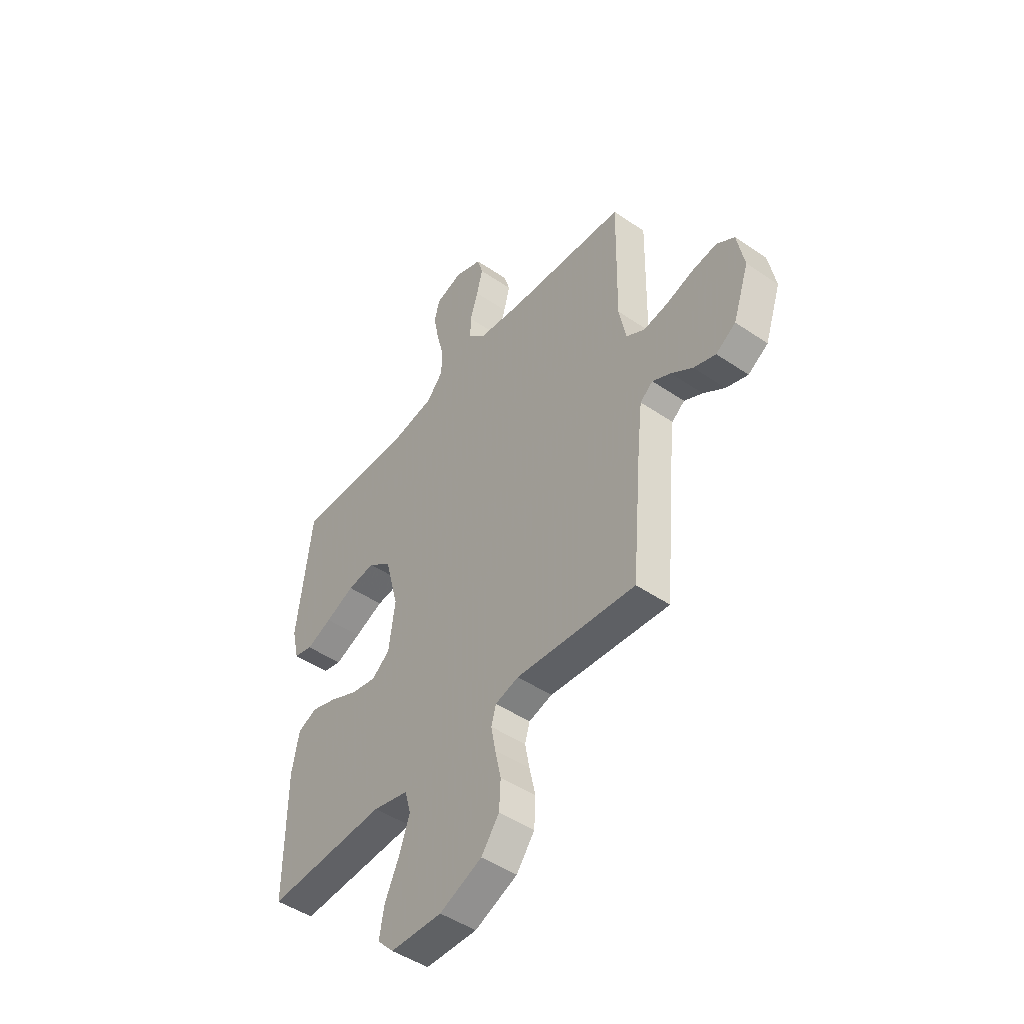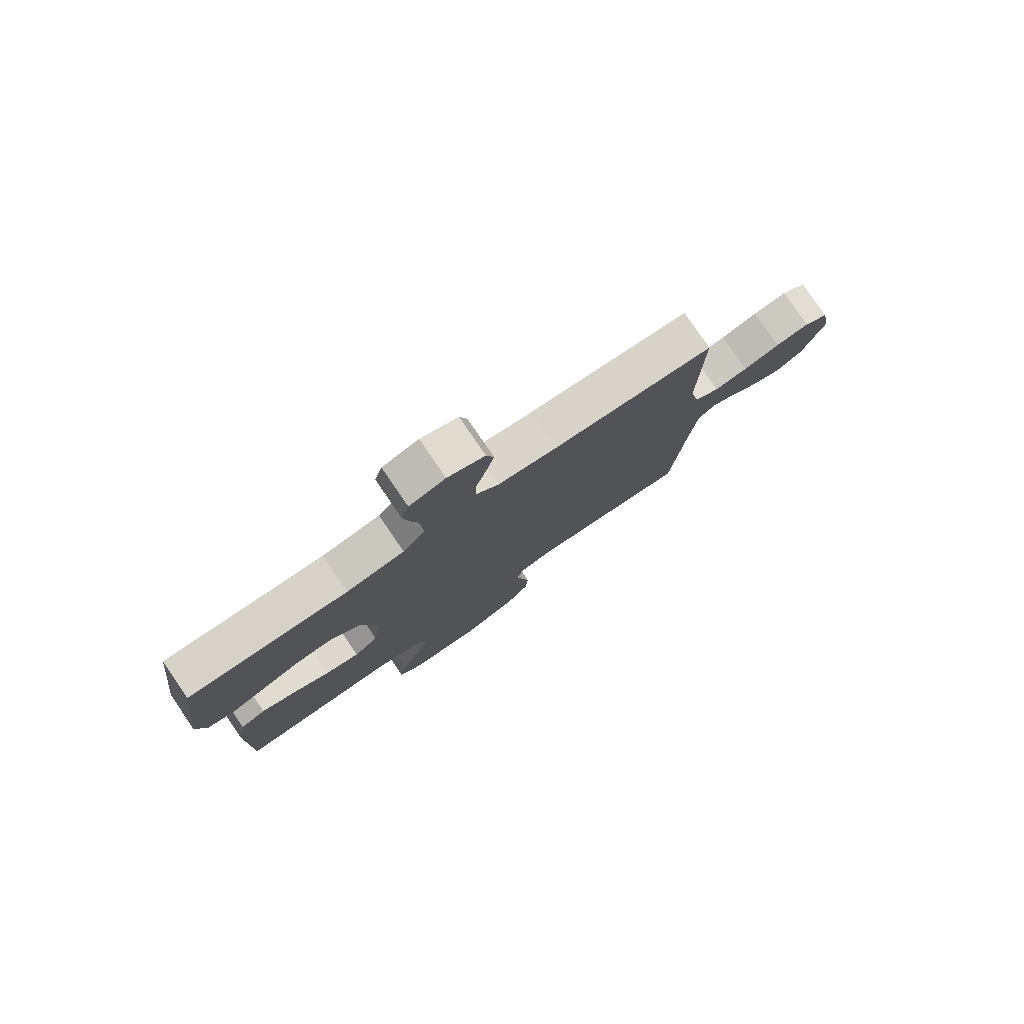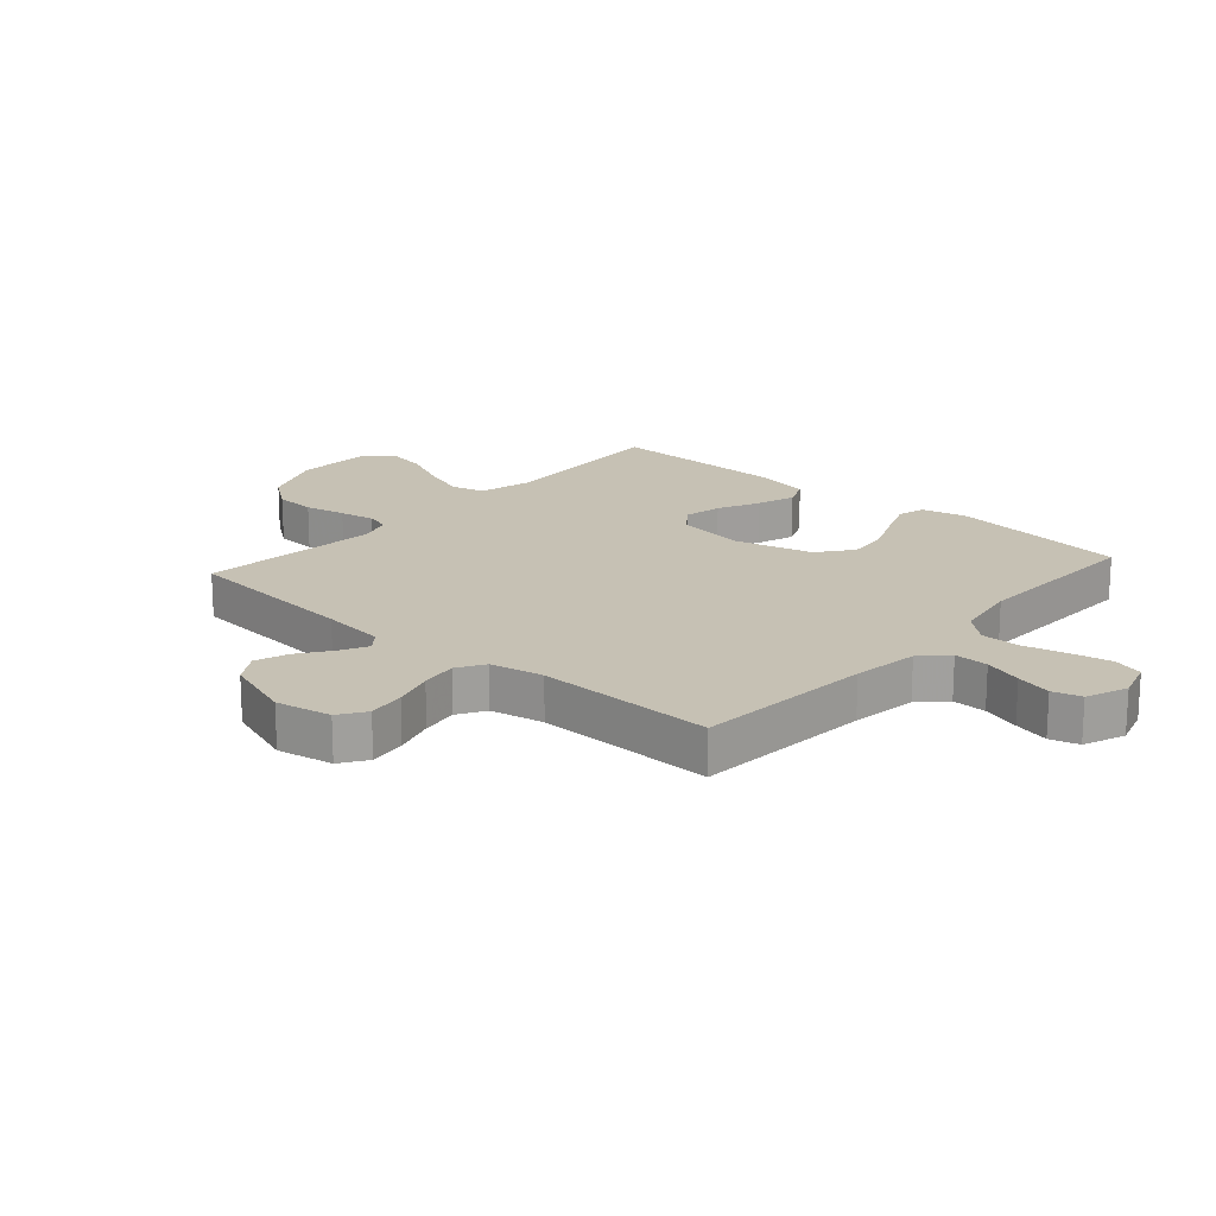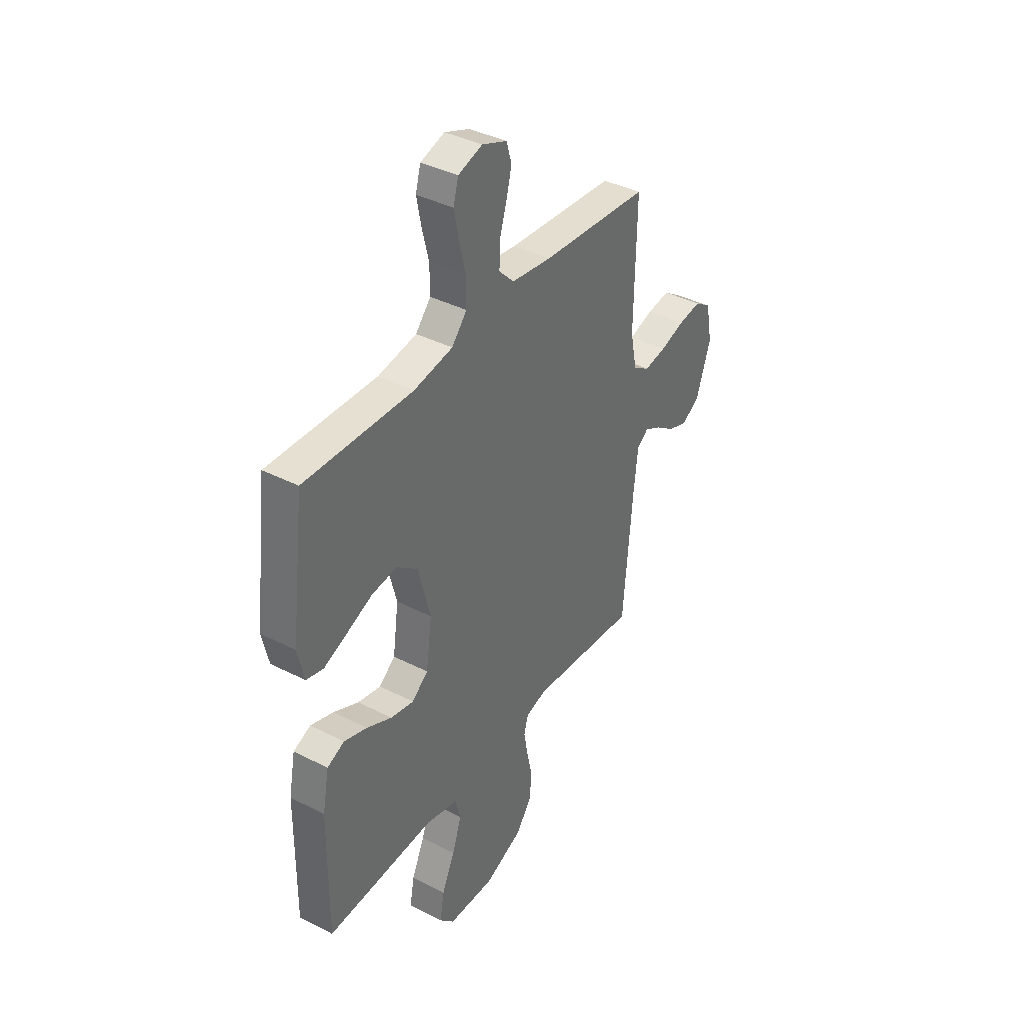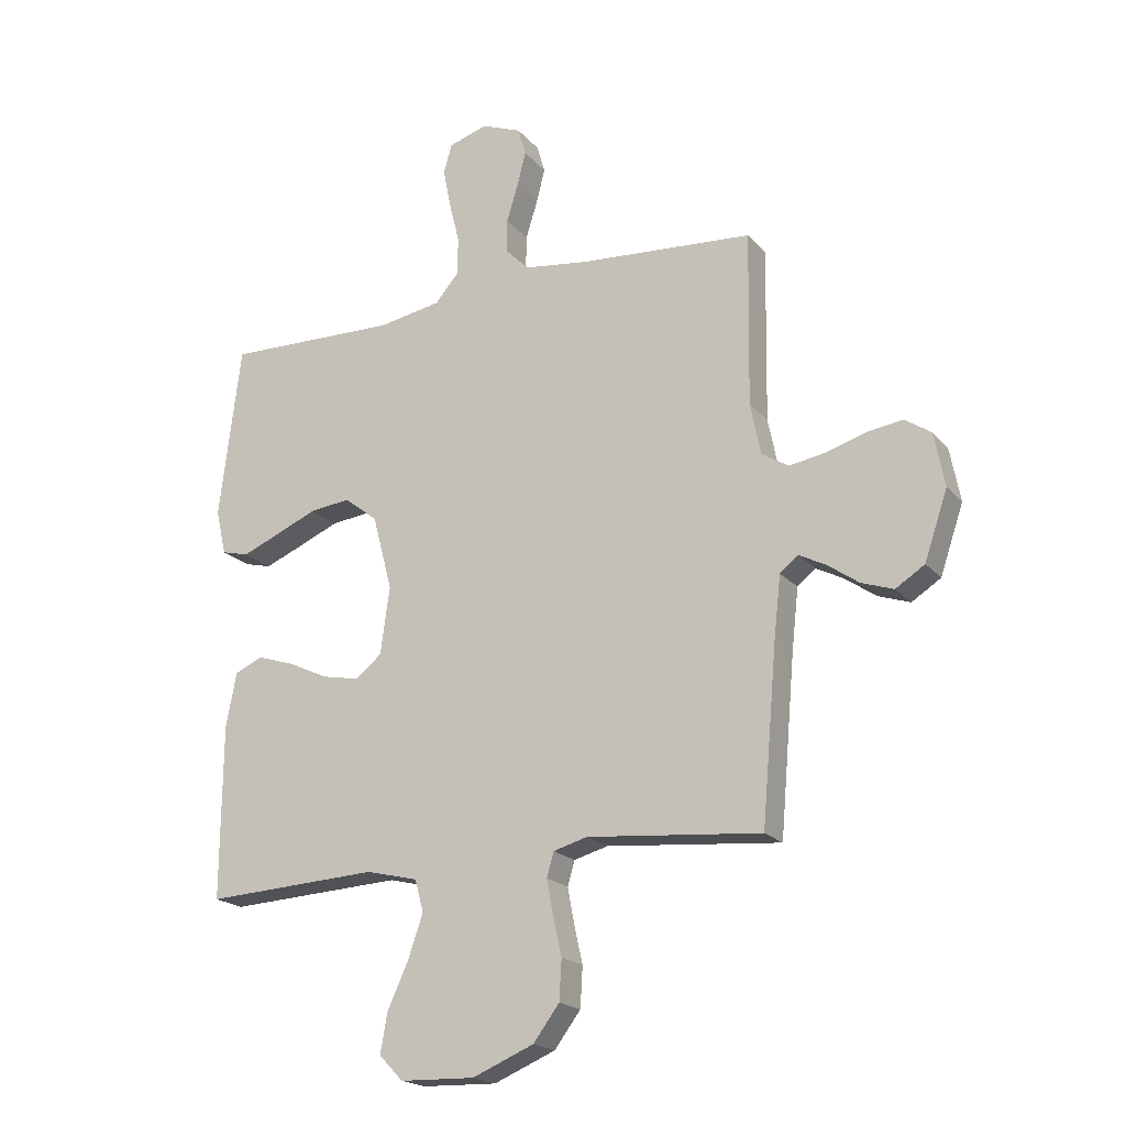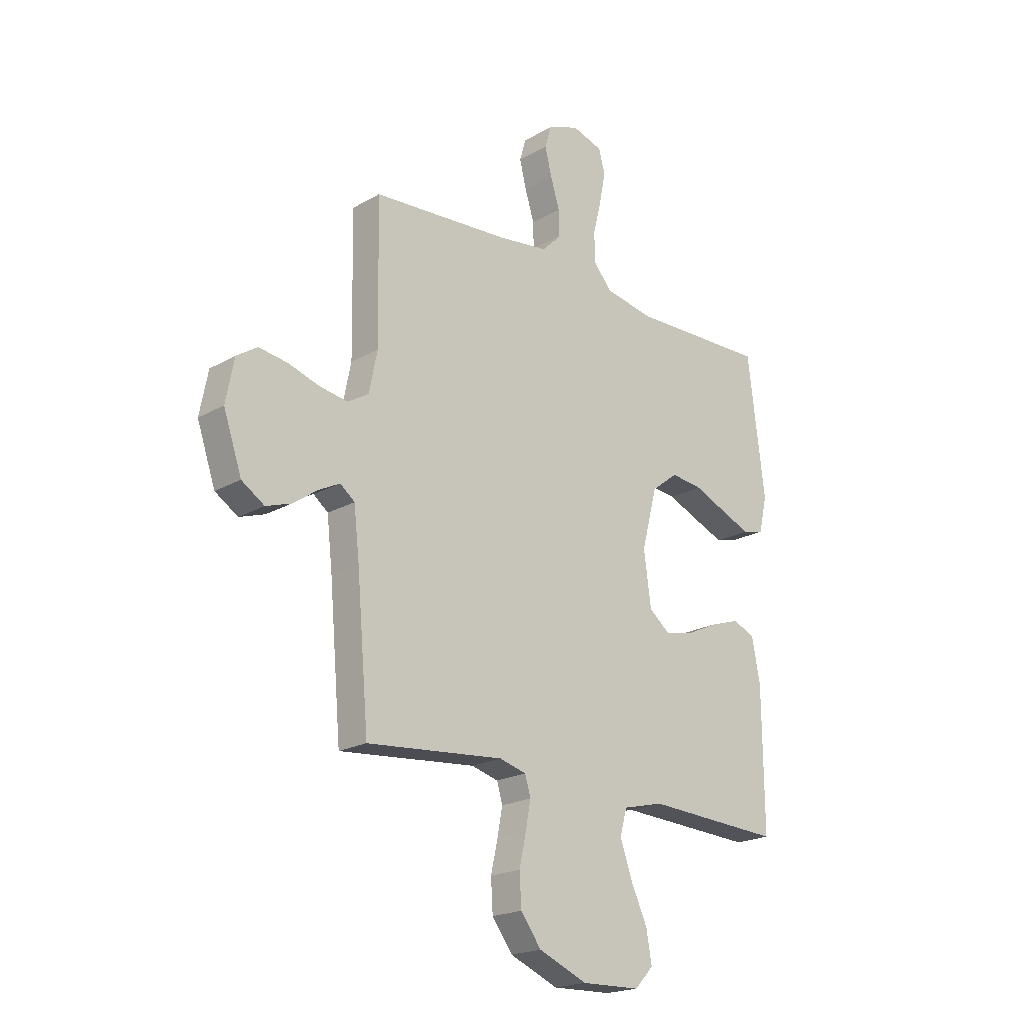
<metadata>
{"format":"obj","ext":"obj","renderer":"f3d","projection":"perspective","resolution":1024,"background":"white","views":[{"elev":-47.4,"azim":-127.6,"up":"+Z"},{"elev":79.3,"azim":145.6,"up":"+Z"},{"elev":18.6,"azim":-48.4,"up":"+Y"},{"elev":38.8,"azim":122.7,"up":"+Z"},{"elev":-19.7,"azim":-152.0,"up":"+Z"},{"elev":-20.5,"azim":-44.0,"up":"+Z"}]}
</metadata>
<code>
v 0.5 0.07 0.5
v 0.537 0.07 0.2
v 0.519 0.07 0.122
v 0.472 0.07 0.11
v 0.408 0.07 0.136
v 0.335 0.07 0.167
v 0.265 0.07 0.175
v 0.207 0.07 0.13
v 0.173 0.07 0
v 0.189 0.07 -0.116
v 0.234 0.07 -0.152
v 0.298 0.07 -0.139
v 0.368 0.07 -0.106
v 0.432 0.07 -0.085
v 0.48 0.07 -0.106
v 0.498 0.07 -0.2
v 0.5 0.07 -0.5
v 0.2 0.07 -0.485
v 0.111 0.07 -0.507
v 0.096 0.07 -0.562
v 0.122 0.07 -0.637
v 0.158 0.07 -0.715
v 0.17 0.07 -0.783
v 0.129 0.07 -0.826
v 0 0.07 -0.83
v -0.106 0.07 -0.786
v -0.151 0.07 -0.726
v -0.155 0.07 -0.657
v -0.14 0.07 -0.589
v -0.129 0.07 -0.53
v -0.141 0.07 -0.488
v -0.2 0.07 -0.472
v -0.5 0.07 -0.5
v -0.526 0.07 -0.2
v -0.538 0.07 -0.093
v -0.57 0.07 -0.068
v -0.616 0.07 -0.092
v -0.67 0.07 -0.13
v -0.725 0.07 -0.149
v -0.775 0.07 -0.117
v -0.815 0.07 0
v -0.797 0.07 0.093
v -0.752 0.07 0.123
v -0.689 0.07 0.114
v -0.621 0.07 0.093
v -0.559 0.07 0.083
v -0.513 0.07 0.111
v -0.495 0.07 0.2
v -0.5 0.07 0.5
v -0.2 0.07 0.522
v -0.089 0.07 0.537
v -0.047 0.07 0.579
v -0.048 0.07 0.636
v -0.068 0.07 0.7
v -0.083 0.07 0.76
v -0.069 0.07 0.808
v 0 0.07 0.835
v 0.067 0.07 0.814
v 0.081 0.07 0.764
v 0.068 0.07 0.697
v 0.05 0.07 0.625
v 0.05 0.07 0.559
v 0.092 0.07 0.511
v 0.2 0.07 0.492
v 0.5 0 0.5
v 0.537 0 0.2
v 0.519 0 0.122
v 0.472 0 0.11
v 0.408 0 0.136
v 0.335 0 0.167
v 0.265 0 0.175
v 0.207 0 0.13
v 0.173 0 0
v 0.189 0 -0.116
v 0.234 0 -0.152
v 0.298 0 -0.139
v 0.368 0 -0.106
v 0.432 0 -0.085
v 0.48 0 -0.106
v 0.498 0 -0.2
v 0.5 0 -0.5
v 0.2 0 -0.485
v 0.111 0 -0.507
v 0.096 0 -0.562
v 0.122 0 -0.637
v 0.158 0 -0.715
v 0.17 0 -0.783
v 0.129 0 -0.826
v 0 0 -0.83
v -0.106 0 -0.786
v -0.151 0 -0.726
v -0.155 0 -0.657
v -0.14 0 -0.589
v -0.129 0 -0.53
v -0.141 0 -0.488
v -0.2 0 -0.472
v -0.5 0 -0.5
v -0.526 0 -0.2
v -0.538 0 -0.093
v -0.57 0 -0.068
v -0.616 0 -0.092
v -0.67 0 -0.13
v -0.725 0 -0.149
v -0.775 0 -0.117
v -0.815 0 0
v -0.797 0 0.093
v -0.752 0 0.123
v -0.689 0 0.114
v -0.621 0 0.093
v -0.559 0 0.083
v -0.513 0 0.111
v -0.495 0 0.2
v -0.5 0 0.5
v -0.2 0 0.522
v -0.089 0 0.537
v -0.047 0 0.579
v -0.048 0 0.636
v -0.068 0 0.7
v -0.083 0 0.76
v -0.069 0 0.808
v 0 0 0.835
v 0.067 0 0.814
v 0.081 0 0.764
v 0.068 0 0.697
v 0.05 0 0.625
v 0.05 0 0.559
v 0.092 0 0.511
v 0.2 0 0.492
f 59 60 61
f 58 59 61
f 57 58 61
f 56 57 61
f 55 56 61
f 54 55 61
f 53 54 61
f 52 53 61 62
f 51 52 62 63
f 48 49 50
f 51 63 64
f 50 51 64
f 48 50 64
f 47 48 64
f 43 44 45
f 42 43 45
f 41 42 45
f 40 41 45
f 39 40 45
f 38 39 45
f 37 38 45
f 36 37 45 46
f 47 64 1
f 46 47 1
f 36 46 1
f 35 36 1
f 27 28 29
f 26 27 29
f 25 26 29
f 24 25 29
f 23 24 29
f 22 23 29
f 21 22 29
f 20 21 29 30
f 19 20 30 31
f 16 17 18
f 15 16 18
f 14 15 18
f 13 14 18
f 12 13 18
f 19 31 32
f 18 19 32
f 12 18 32
f 11 12 32
f 4 5 6
f 3 4 6
f 2 3 6
f 1 2 6
f 1 6 7
f 1 7 8
f 35 1 8
f 34 35 8
f 32 33 34
f 11 32 34
f 10 11 34
f 34 8 9
f 9 10 34
f 125 124 123
f 125 123 122
f 125 122 121
f 125 121 120
f 125 120 119
f 125 119 118
f 125 118 117
f 126 125 117 116
f 127 126 116 115
f 114 113 112
f 128 127 115
f 128 115 114
f 128 114 112
f 128 112 111
f 109 108 107
f 109 107 106
f 109 106 105
f 109 105 104
f 109 104 103
f 109 103 102
f 109 102 101
f 110 109 101 100
f 65 128 111
f 65 111 110
f 65 110 100
f 65 100 99
f 93 92 91
f 93 91 90
f 93 90 89
f 93 89 88
f 93 88 87
f 93 87 86
f 93 86 85
f 94 93 85 84
f 95 94 84 83
f 82 81 80
f 82 80 79
f 82 79 78
f 82 78 77
f 82 77 76
f 96 95 83
f 96 83 82
f 96 82 76
f 96 76 75
f 70 69 68
f 70 68 67
f 70 67 66
f 70 66 65
f 71 70 65
f 72 71 65
f 72 65 99
f 72 99 98
f 98 97 96
f 98 96 75
f 98 75 74
f 73 72 98
f 98 74 73
f 1 65 66 2
f 2 66 67 3
f 3 67 68 4
f 4 68 69 5
f 5 69 70 6
f 6 70 71 7
f 7 71 72 8
f 8 72 73 9
f 9 73 74 10
f 10 74 75 11
f 11 75 76 12
f 12 76 77 13
f 13 77 78 14
f 14 78 79 15
f 15 79 80 16
f 16 80 81 17
f 17 81 82 18
f 18 82 83 19
f 19 83 84 20
f 20 84 85 21
f 21 85 86 22
f 22 86 87 23
f 23 87 88 24
f 24 88 89 25
f 25 89 90 26
f 26 90 91 27
f 27 91 92 28
f 28 92 93 29
f 29 93 94 30
f 30 94 95 31
f 31 95 96 32
f 32 96 97 33
f 33 97 98 34
f 34 98 99 35
f 35 99 100 36
f 36 100 101 37
f 37 101 102 38
f 38 102 103 39
f 39 103 104 40
f 40 104 105 41
f 41 105 106 42
f 42 106 107 43
f 43 107 108 44
f 44 108 109 45
f 45 109 110 46
f 46 110 111 47
f 47 111 112 48
f 48 112 113 49
f 49 113 114 50
f 50 114 115 51
f 51 115 116 52
f 52 116 117 53
f 53 117 118 54
f 54 118 119 55
f 55 119 120 56
f 56 120 121 57
f 57 121 122 58
f 58 122 123 59
f 59 123 124 60
f 60 124 125 61
f 61 125 126 62
f 62 126 127 63
f 63 127 128 64
f 64 128 65 1

</code>
